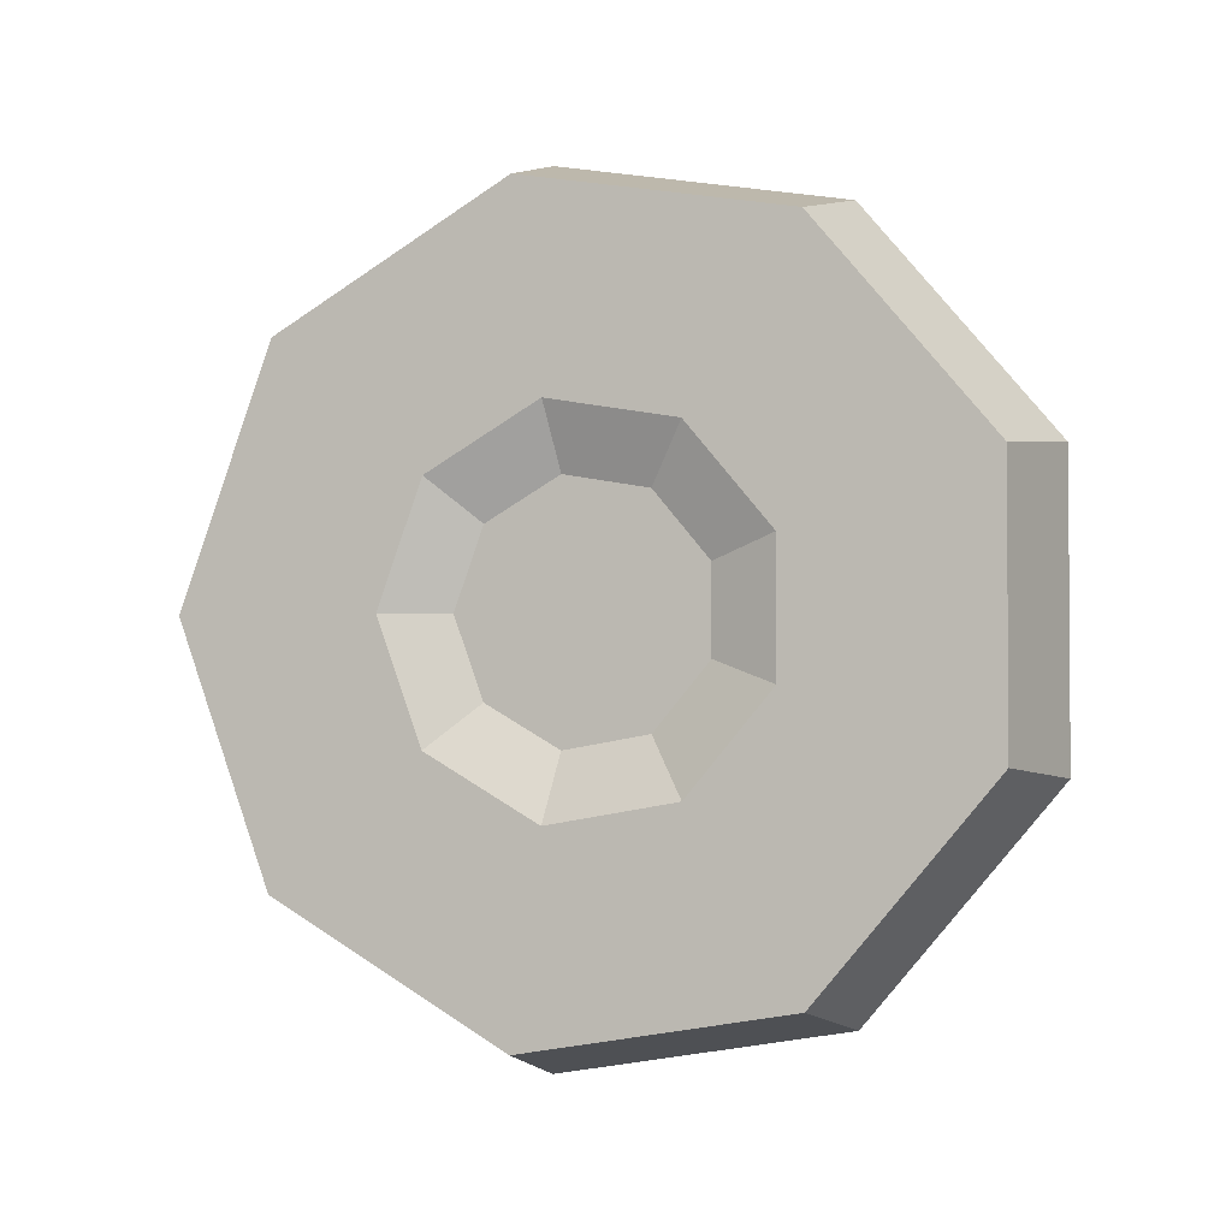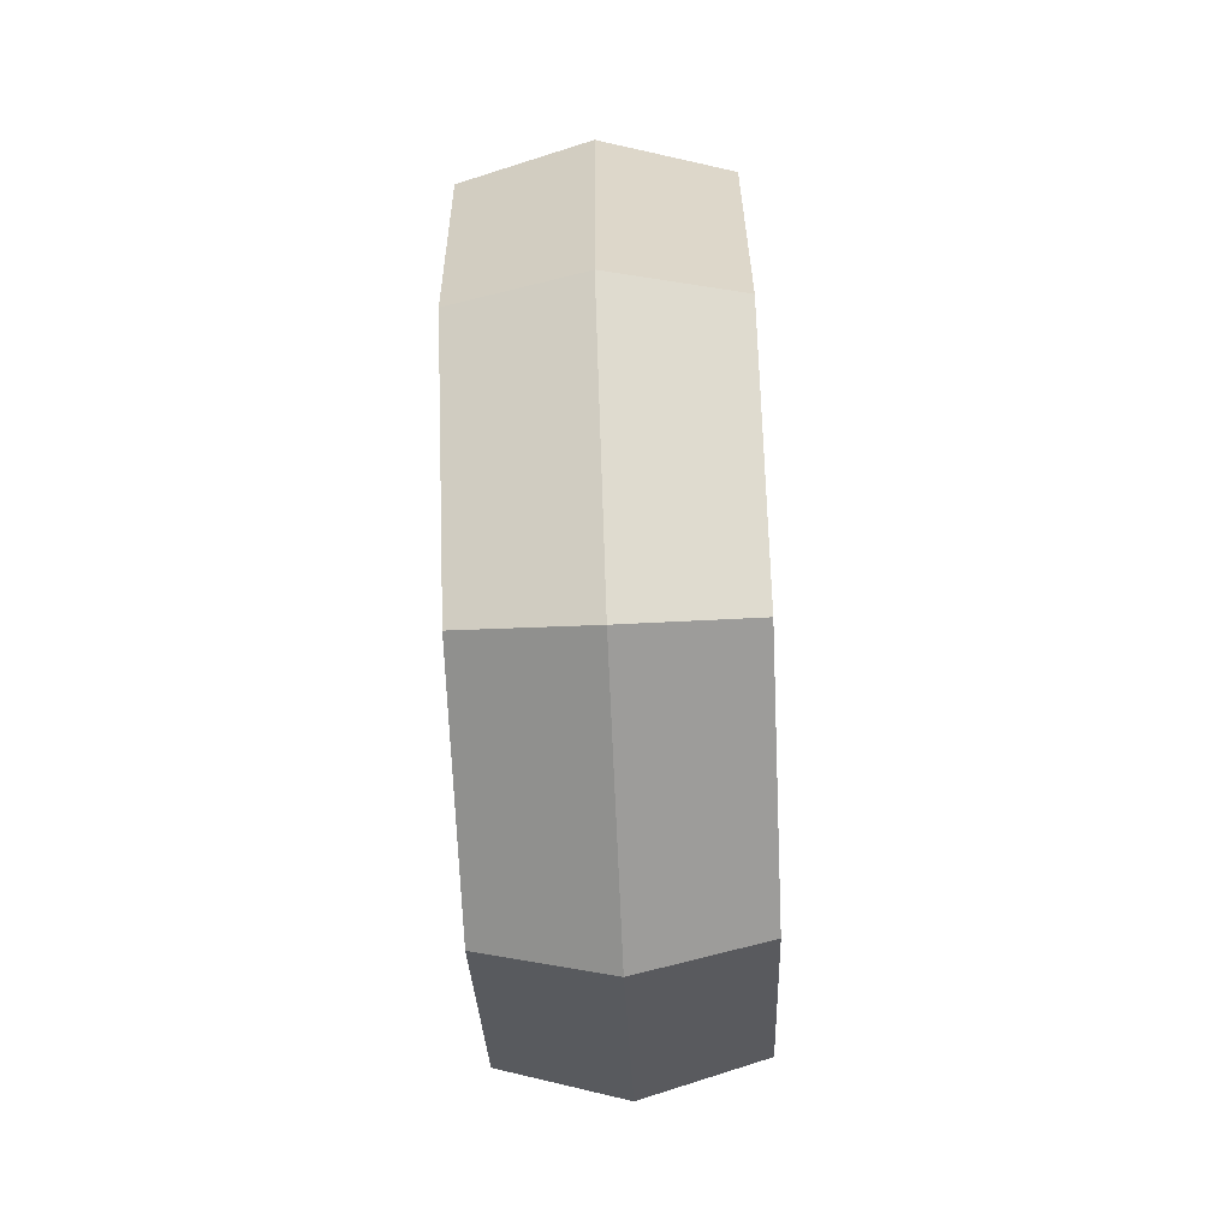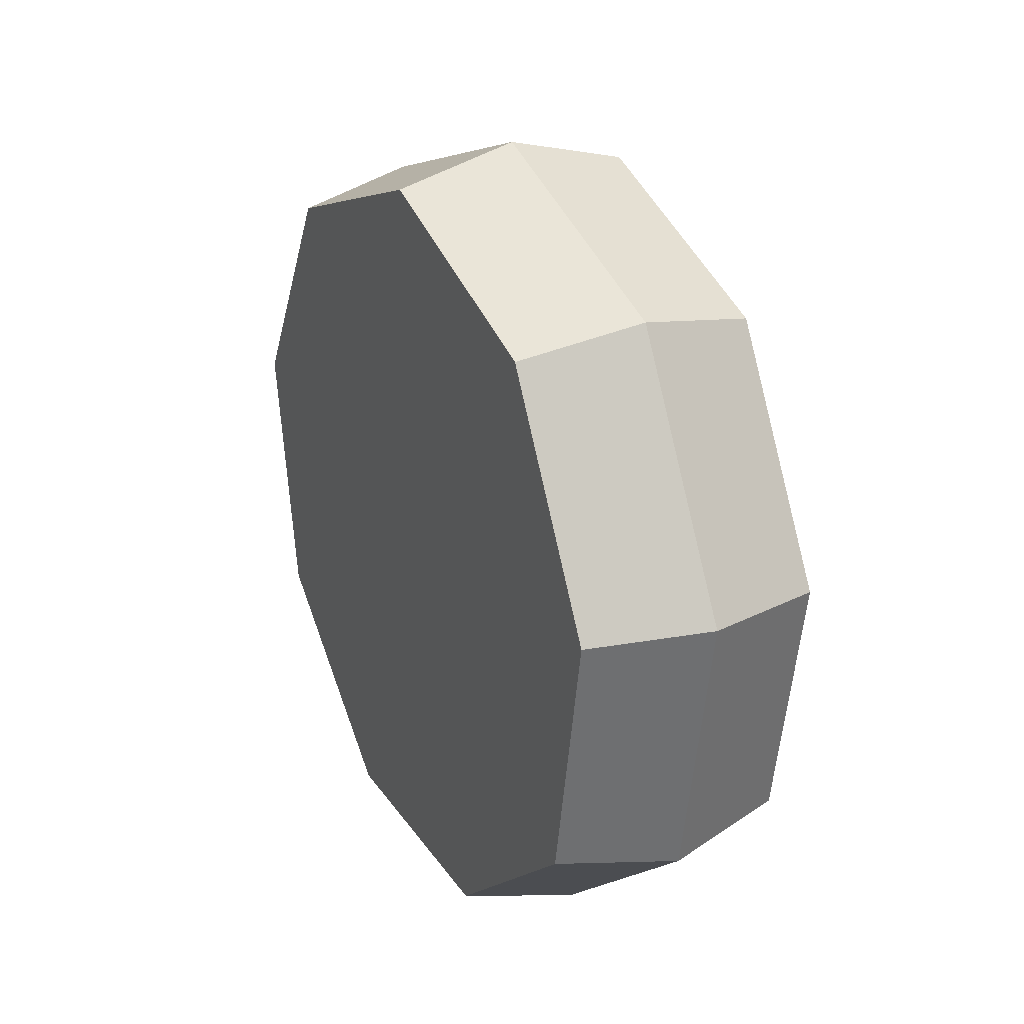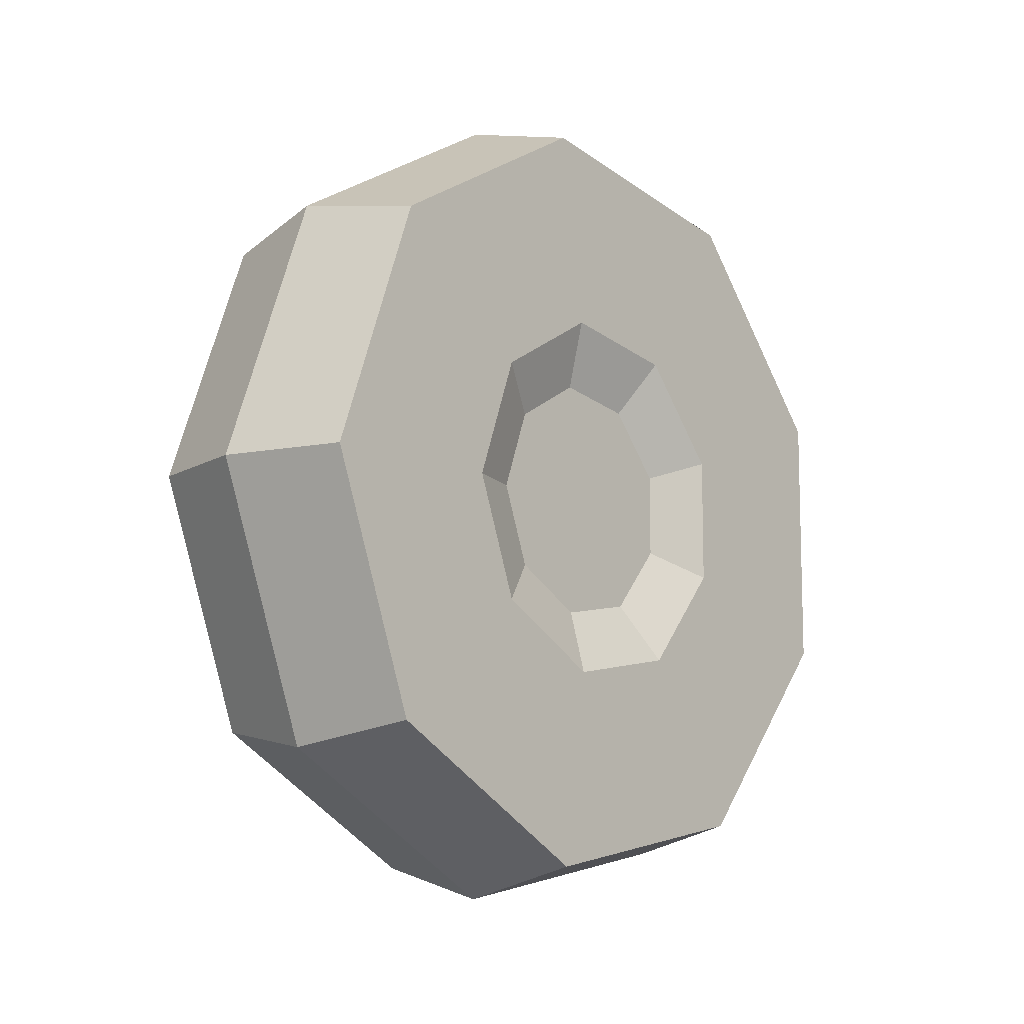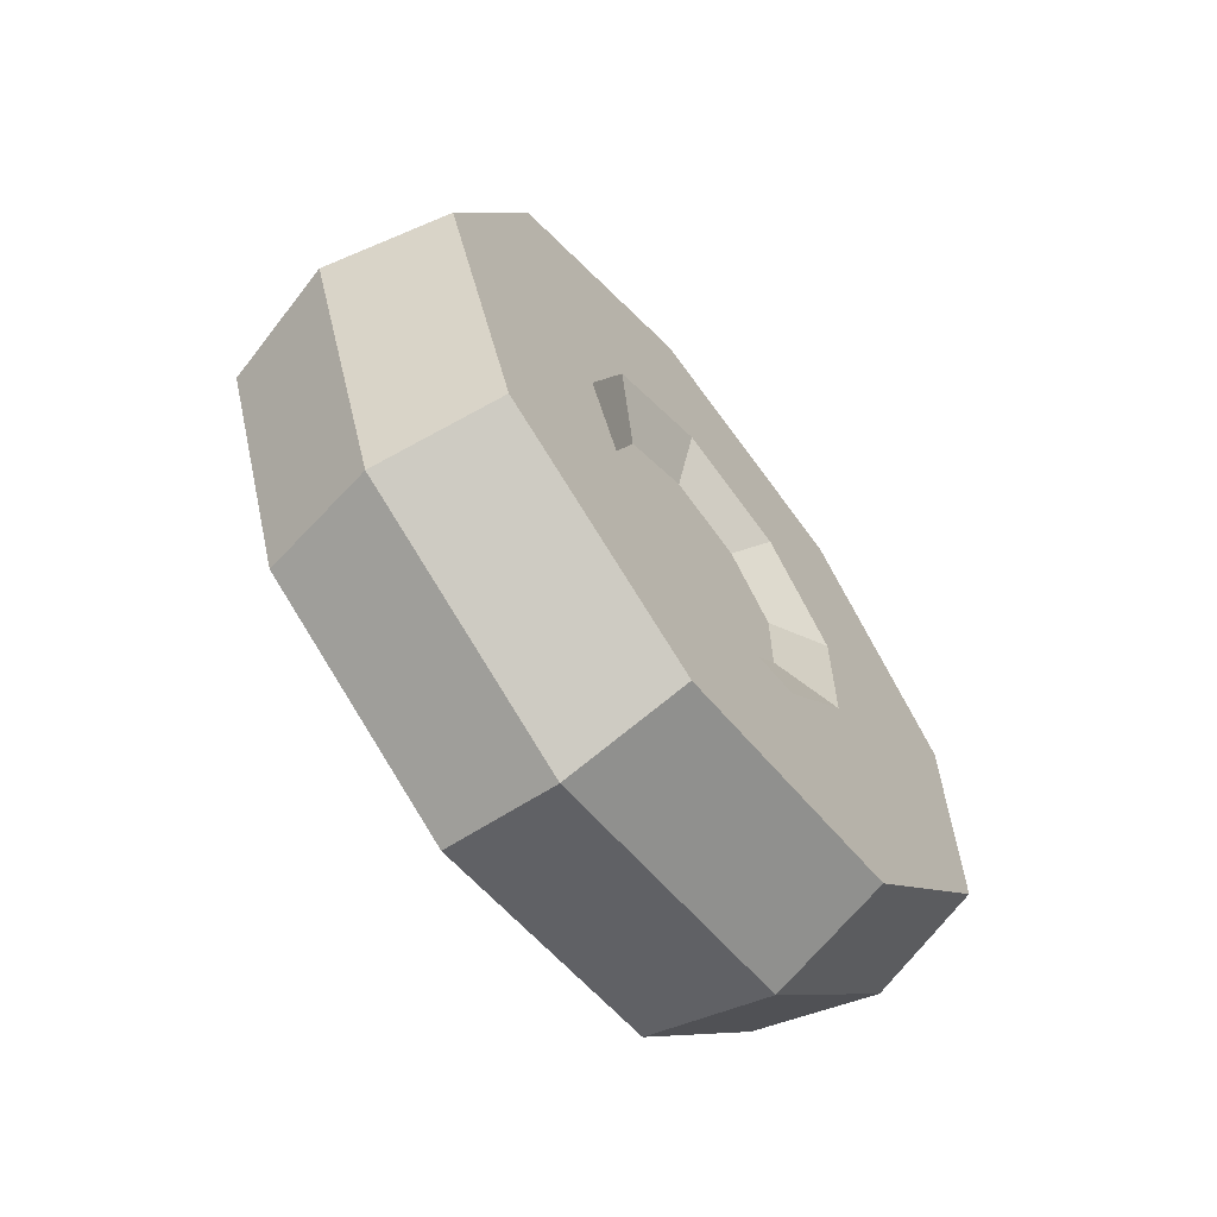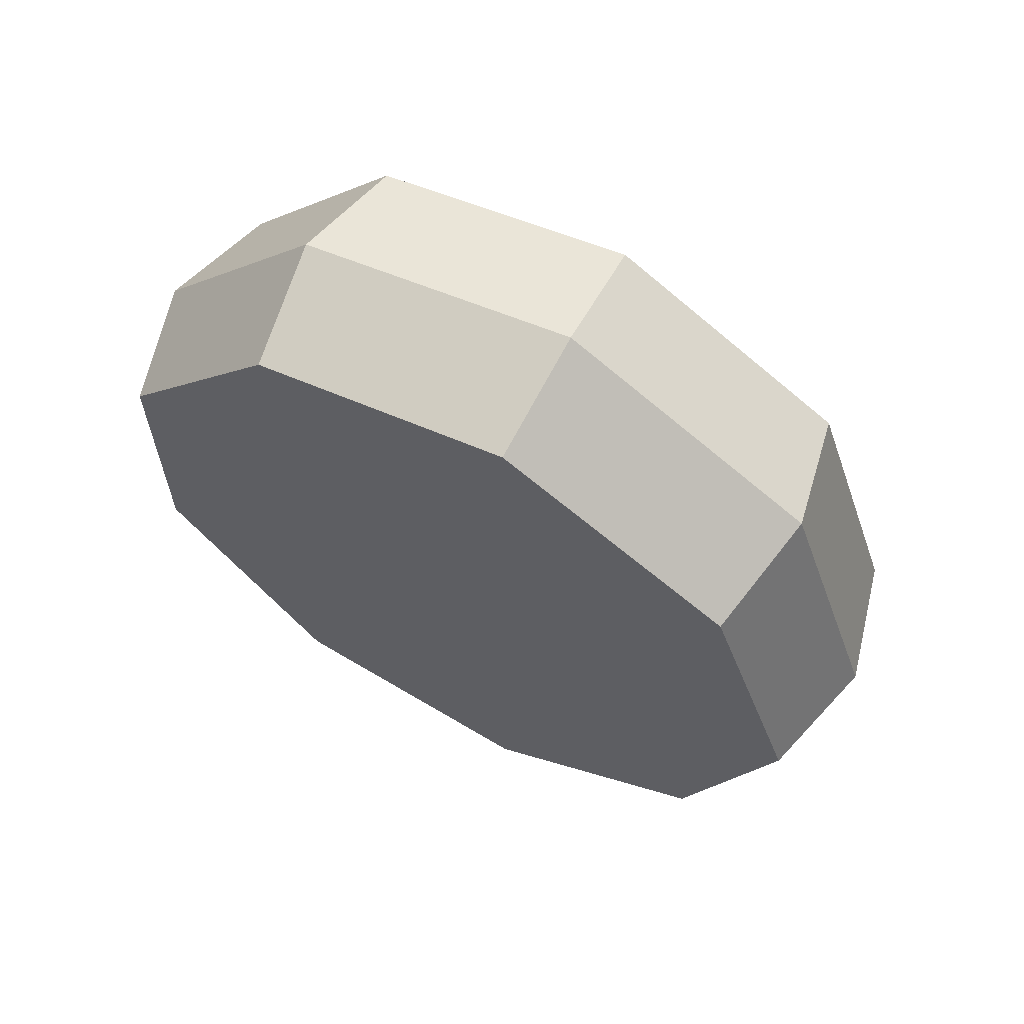
<metadata>
{"format":"obj","ext":"obj","renderer":"f3d","projection":"perspective","resolution":1024,"background":"white","views":[{"elev":-2.3,"azim":-71.5,"up":"+Z"},{"elev":-69.7,"azim":-177.5,"up":"+Y"},{"elev":26.0,"azim":153.3,"up":"+Y"},{"elev":-10.2,"azim":-138.4,"up":"+Z"},{"elev":-64.9,"azim":-142.4,"up":"+Z"},{"elev":63.7,"azim":118.1,"up":"+Z"}]}
</metadata>
<code>
g lunar-rover-base_BR
v -0.9274 0.4116 -1.35
v -0.9274 0.3873 -1.183
v -0.9274 0.2801 -1.164
v -0.9274 0.1902 -1.311
v -0.9274 0.04575 -0.9136
v -0.9274 0.2801 -0.8881
v -0.9274 0.1902 -0.7414
v -0.9274 0.2101 -0.9715
v -0.9274 0.04575 -1.138
v -0.9274 0.2101 -1.08
v -0.9274 0.6063 -0.8147
v -0.9274 0.4815 -0.9237
v -0.9274 0.5187 -1.026
v -0.9274 0.6831 -1.026
v -0.9274 0.6063 -1.237
v -0.9274 0.4815 -1.128
v -0.9274 0.3873 -1.183
v -0.9274 0.4116 -1.35
v -0.9274 0.4116 -0.7023
v -0.9274 0.3873 -0.8693
v -0.9274 0.4815 -0.9237
v -0.9274 0.6063 -0.8147
v -0.9274 0.6831 -1.026
v -0.9274 0.5187 -1.026
v -0.9274 0.4815 -1.128
v -0.9274 0.6063 -1.237
v -0.9274 0.1902 -1.311
v -0.9274 0.2801 -1.164
v -0.9274 0.2101 -1.08
v -0.9274 0.04575 -1.138
v -0.9274 0.1902 -0.7414
v -0.9274 0.2801 -0.8881
v -0.9274 0.3873 -0.8693
v -0.9274 0.4116 -0.7023
v -0.8237 0.6267 -0.7969
v -0.8237 0.7101 -1.026
v -0.7201 0.6831 -1.026
v -0.7201 0.6063 -0.8147
v -0.8237 0.6267 -1.255
v -0.8237 0.4156 -1.377
v -0.7201 0.4116 -1.35
v -0.7201 0.6063 -1.237
v -0.8237 0.01882 -1.148
v -0.8237 0.01882 -0.9041
v -0.7201 0.04575 -0.9136
v -0.7201 0.04575 -1.138
v -0.8237 0.4156 -0.675
v -0.8237 0.6267 -0.7969
v -0.7201 0.6063 -0.8147
v -0.7201 0.4116 -0.7023
v -0.8237 0.7101 -1.026
v -0.8237 0.6267 -1.255
v -0.7201 0.6063 -1.237
v -0.7201 0.6831 -1.026
v -0.8237 0.1755 -1.335
v -0.8237 0.01882 -1.148
v -0.7201 0.04575 -1.138
v -0.7201 0.1902 -1.311
v -0.8237 0.1755 -0.7173
v -0.8237 0.4156 -0.675
v -0.7201 0.4116 -0.7023
v -0.7201 0.1902 -0.7414
v -0.8237 0.4156 -1.377
v -0.8237 0.1755 -1.335
v -0.7201 0.1902 -1.311
v -0.7201 0.4116 -1.35
v -0.8237 0.01882 -0.9041
v -0.8237 0.1755 -0.7173
v -0.7201 0.1902 -0.7414
v -0.7201 0.04575 -0.9136
v -0.9274 0.04575 -0.9136
v -0.9274 0.1902 -0.7414
v -0.8237 0.1755 -0.7173
v -0.8237 0.01882 -0.9041
v -0.9274 0.4116 -1.35
v -0.9274 0.1902 -1.311
v -0.8237 0.1755 -1.335
v -0.8237 0.4156 -1.377
v -0.9274 0.1902 -0.7414
v -0.9274 0.4116 -0.7023
v -0.8237 0.4156 -0.675
v -0.8237 0.1755 -0.7173
v -0.9274 0.1902 -1.311
v -0.9274 0.04575 -1.138
v -0.8237 0.01882 -1.148
v -0.8237 0.1755 -1.335
v -0.9274 0.6831 -1.026
v -0.9274 0.6063 -1.237
v -0.8237 0.6267 -1.255
v -0.8237 0.7101 -1.026
v -0.9274 0.4116 -0.7023
v -0.9274 0.6063 -0.8147
v -0.8237 0.6267 -0.7969
v -0.8237 0.4156 -0.675
v -0.9274 0.04575 -1.138
v -0.9274 0.04575 -0.9136
v -0.8237 0.01882 -0.9041
v -0.8237 0.01882 -1.148
v -0.9274 0.6063 -1.237
v -0.9274 0.4116 -1.35
v -0.8237 0.4156 -1.377
v -0.8237 0.6267 -1.255
v -0.9274 0.6063 -0.8147
v -0.9274 0.6831 -1.026
v -0.8237 0.7101 -1.026
v -0.8237 0.6267 -0.7969
v -0.7201 0.1902 -1.311
v -0.7201 0.04575 -1.138
v -0.7201 0.04575 -0.9136
v -0.7201 0.1902 -0.7414
v -0.7201 0.4116 -0.7023
v -0.7201 0.4116 -1.35
v -0.7201 0.6063 -1.237
v -0.7201 0.6063 -0.8147
v -0.7201 0.6831 -1.026
v -0.9274 0.4815 -1.128
v -0.9065 0.4407 -1.093
v -0.9065 0.3793 -1.128
v -0.9274 0.3873 -1.183
v -0.9274 0.2101 -1.08
v -0.9065 0.264 -1.061
v -0.9065 0.264 -0.9905
v -0.9274 0.2101 -0.9715
v -0.9274 0.3873 -0.8693
v -0.9065 0.3793 -0.9239
v -0.9065 0.4407 -0.9593
v -0.9274 0.4815 -0.9237
v -0.9274 0.5187 -1.026
v -0.9065 0.4649 -1.026
v -0.9065 0.4407 -1.093
v -0.9274 0.4815 -1.128
v -0.9274 0.2801 -1.164
v -0.9065 0.3095 -1.116
v -0.9065 0.264 -1.061
v -0.9274 0.2101 -1.08
v -0.9274 0.2801 -0.8881
v -0.9065 0.3095 -0.9362
v -0.9065 0.3793 -0.9239
v -0.9274 0.3873 -0.8693
v -0.9274 0.3873 -1.183
v -0.9065 0.3793 -1.128
v -0.9065 0.3095 -1.116
v -0.9274 0.2801 -1.164
v -0.9274 0.2101 -0.9715
v -0.9065 0.264 -0.9905
v -0.9065 0.3095 -0.9362
v -0.9274 0.2801 -0.8881
v -0.9274 0.4815 -0.9237
v -0.9065 0.4407 -0.9593
v -0.9065 0.4649 -1.026
v -0.9274 0.5187 -1.026
v -0.9065 0.4649 -1.026
v -0.9065 0.3793 -1.128
v -0.9065 0.4407 -1.093
v -0.9065 0.3095 -1.116
v -0.9065 0.264 -1.061
v -0.9065 0.264 -0.9905
v -0.9065 0.3095 -0.9362
v -0.9065 0.4407 -0.9593
v -0.9065 0.3793 -0.9239
g lunar-rover-base_BR_0
f 3 2 1
f 4 3 1
f 7 6 5
f 6 8 5
f 5 8 9
f 8 10 9
f 13 12 11
f 14 13 11
f 17 16 15
f 18 17 15
f 21 20 19
f 22 21 19
f 25 24 23
f 26 25 23
f 29 28 27
f 30 29 27
f 33 32 31
f 34 33 31
f 37 36 35
f 38 37 35
f 41 40 39
f 42 41 39
f 45 44 43
f 46 45 43
f 49 48 47
f 50 49 47
f 53 52 51
f 54 53 51
f 57 56 55
f 58 57 55
f 61 60 59
f 62 61 59
f 65 64 63
f 66 65 63
f 69 68 67
f 70 69 67
f 73 72 71
f 74 73 71
f 77 76 75
f 78 77 75
f 81 80 79
f 82 81 79
f 85 84 83
f 86 85 83
f 89 88 87
f 90 89 87
f 93 92 91
f 94 93 91
f 97 96 95
f 98 97 95
f 101 100 99
f 102 101 99
f 105 104 103
f 106 105 103
f 109 108 107
f 107 110 109
f 107 111 110
f 107 112 111
f 112 113 111
f 113 114 111
f 113 115 114
g lunar-rover-base_BR_1
f 118 117 116
f 119 118 116
f 122 121 120
f 123 122 120
f 126 125 124
f 127 126 124
f 130 129 128
f 131 130 128
f 134 133 132
f 135 134 132
f 138 137 136
f 139 138 136
f 142 141 140
f 143 142 140
f 146 145 144
f 147 146 144
f 150 149 148
f 151 150 148
f 154 153 152
f 153 155 152
f 152 155 156
f 152 156 157
f 157 158 152
f 152 158 159
f 158 160 159

</code>
